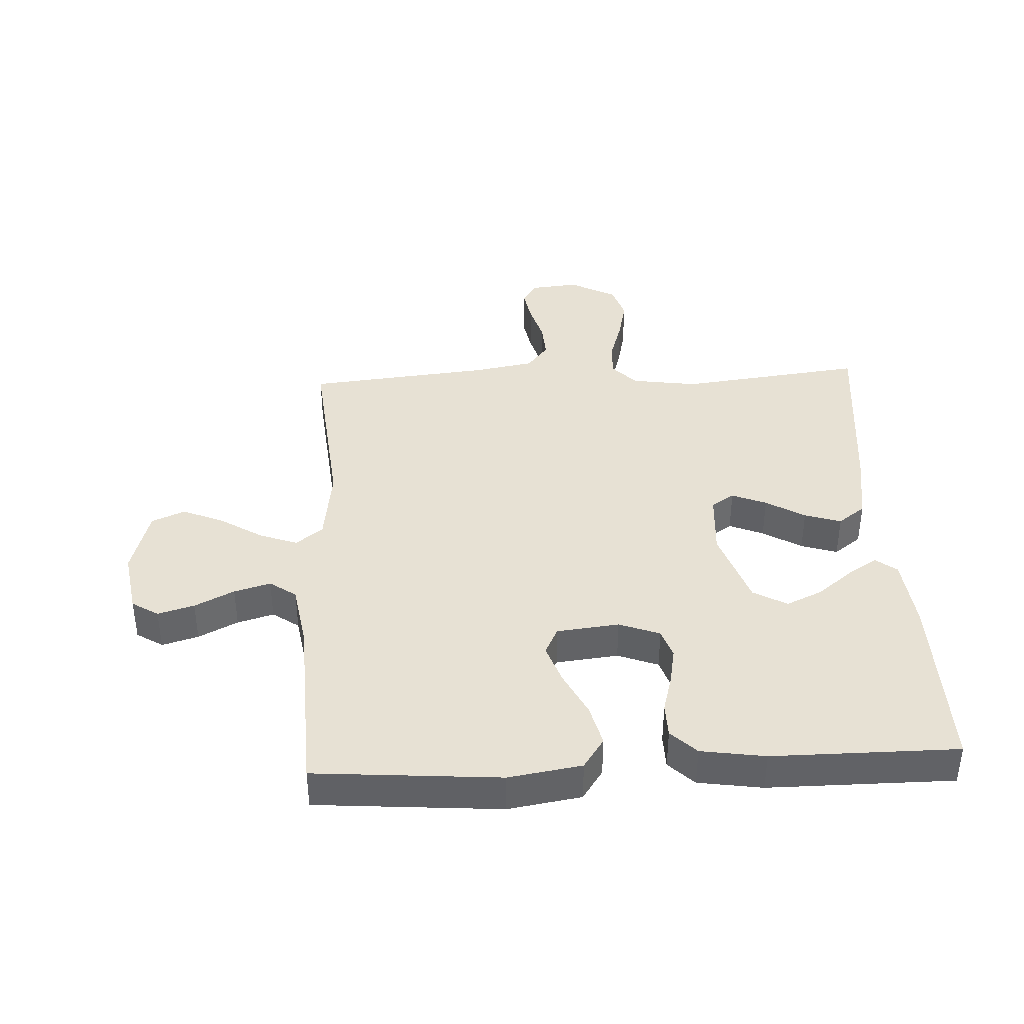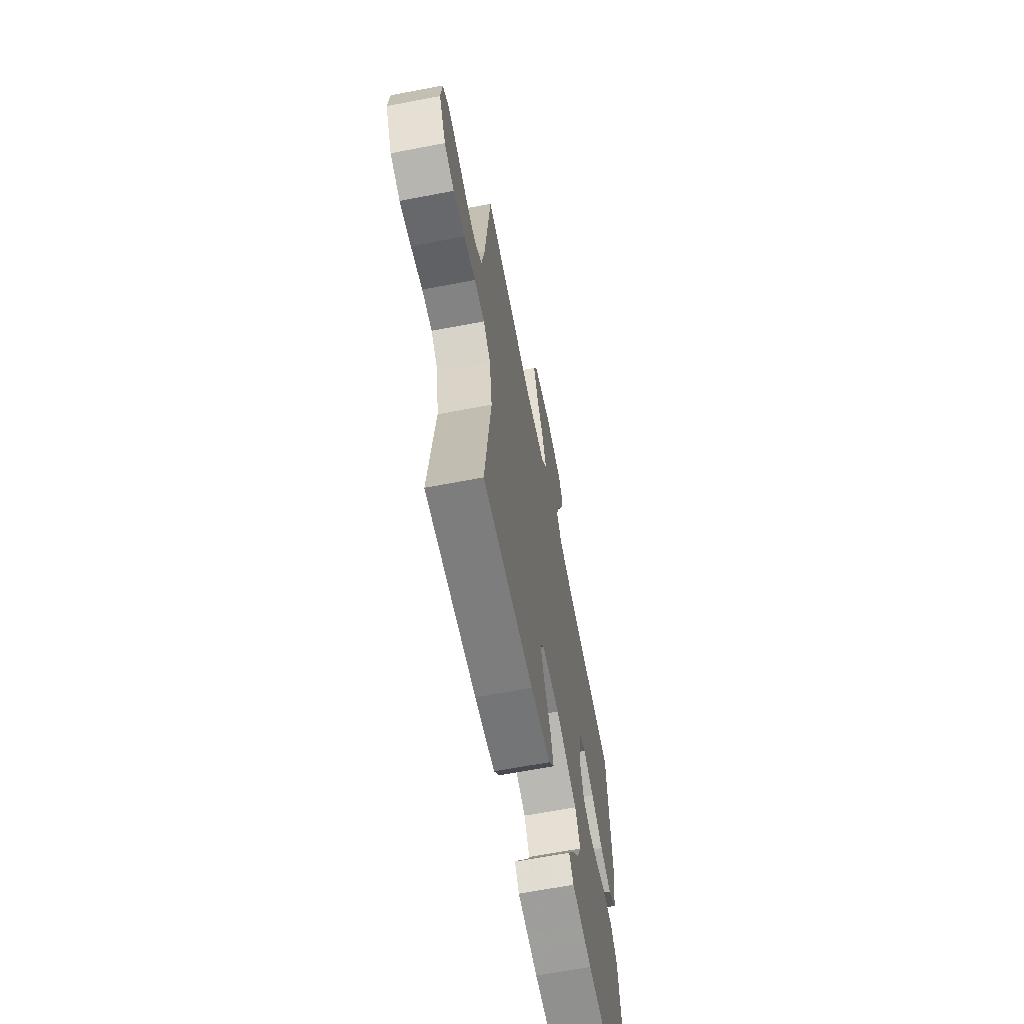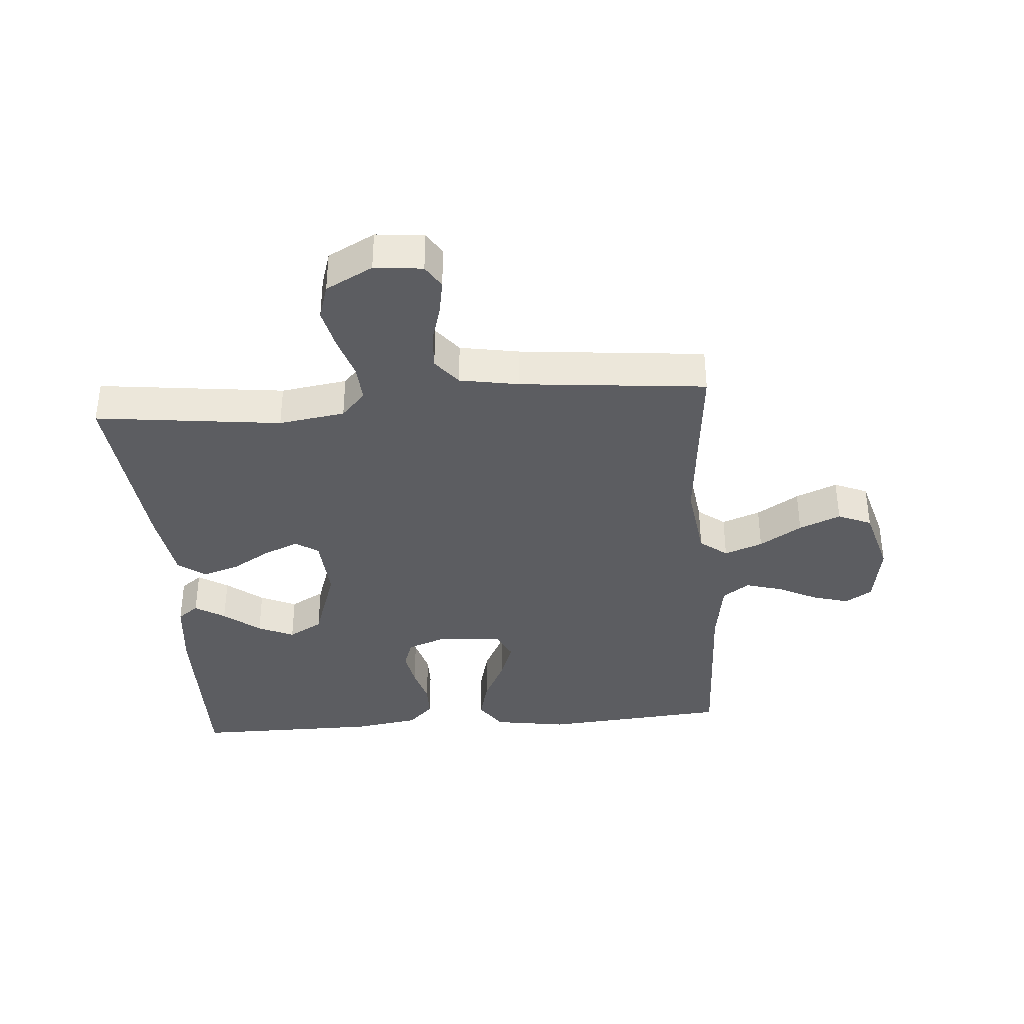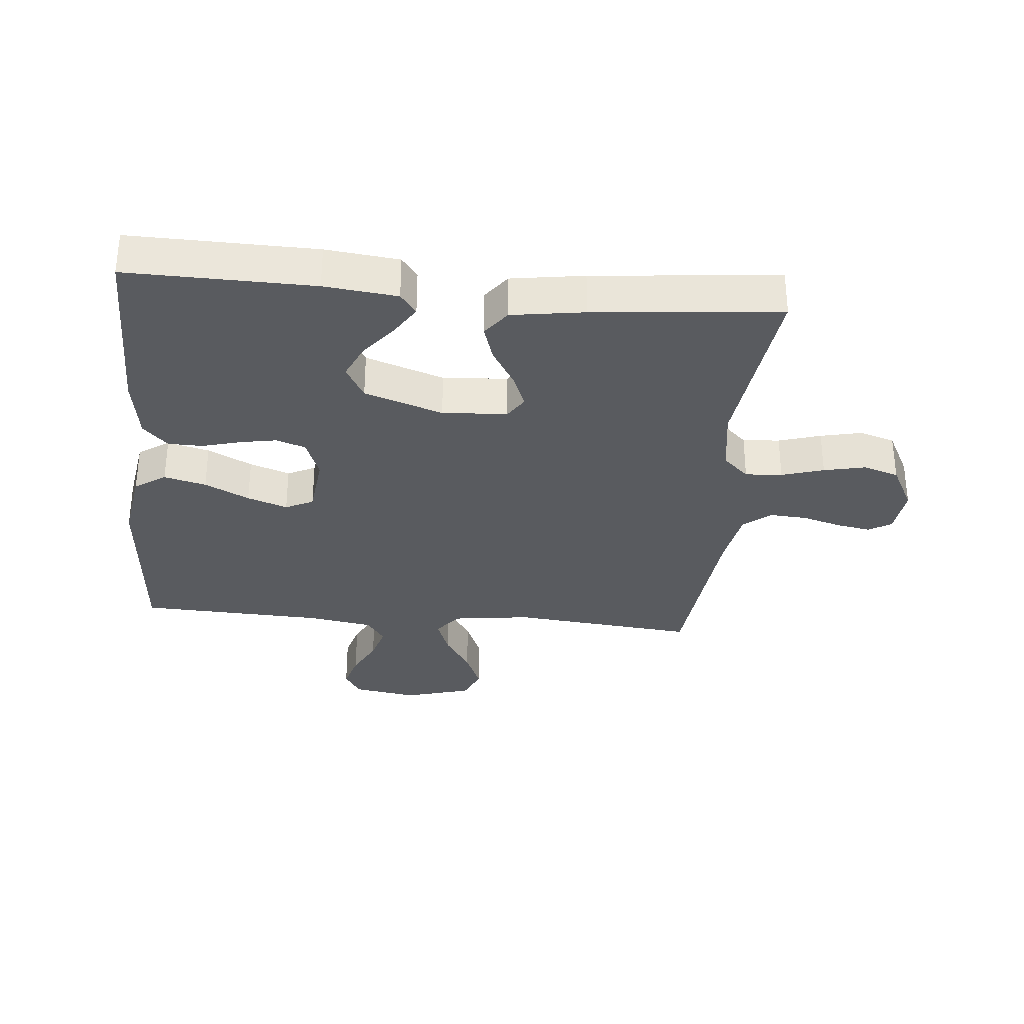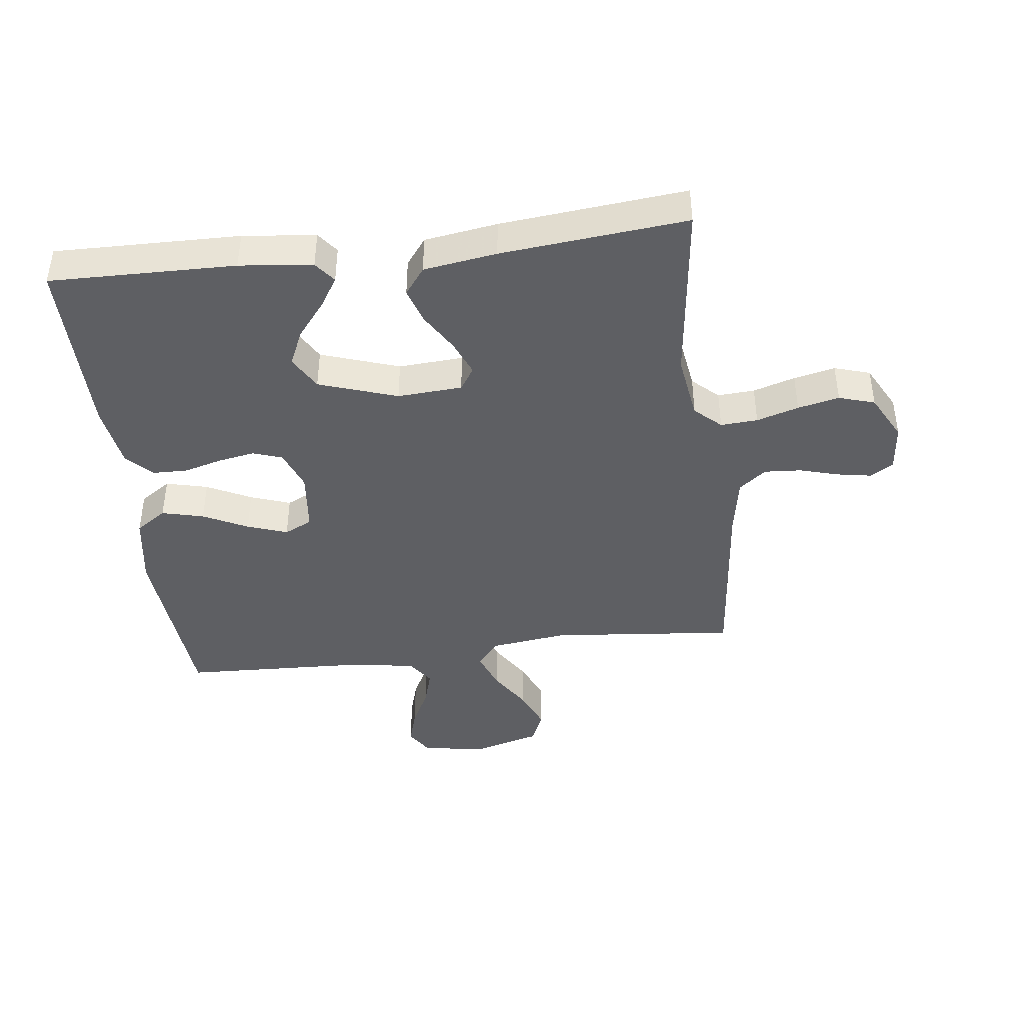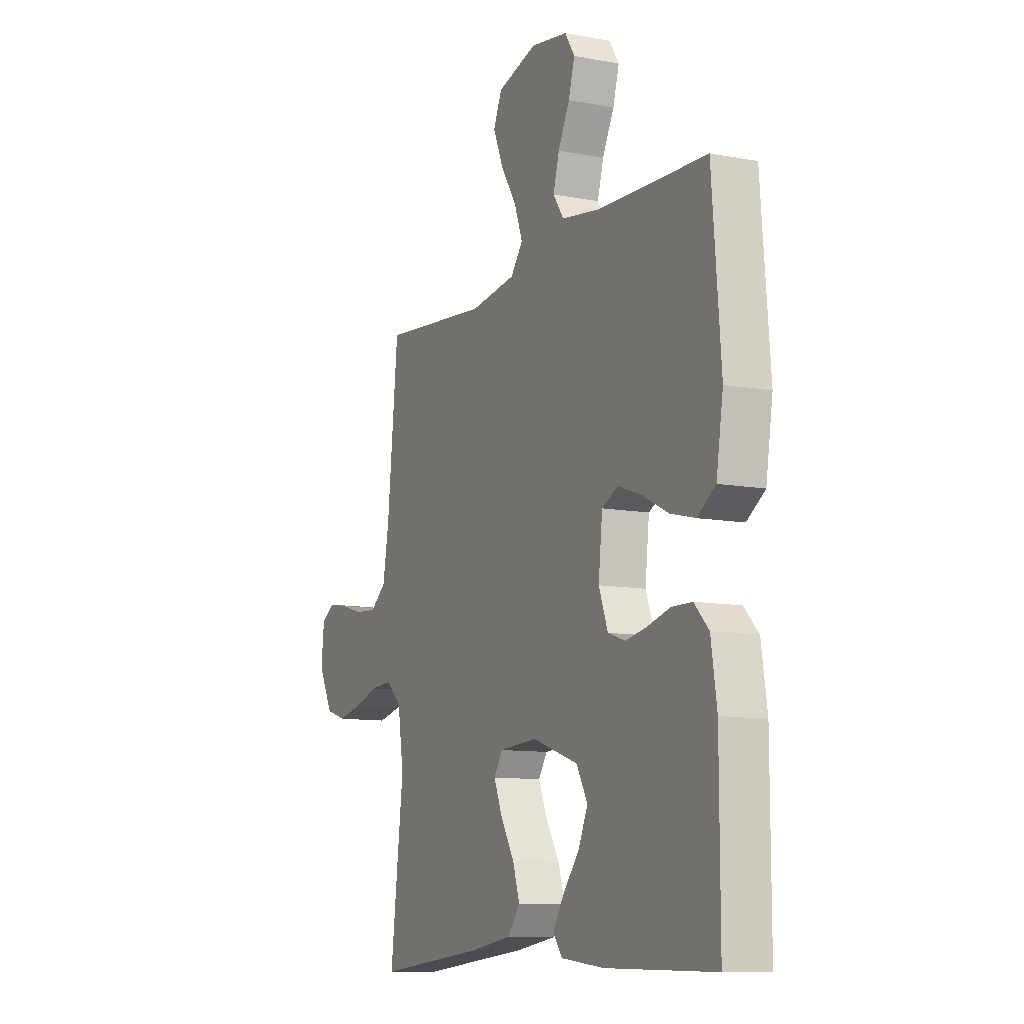
<metadata>
{"format":"obj","ext":"obj","renderer":"f3d","projection":"perspective","resolution":1024,"background":"white","views":[{"elev":39.5,"azim":87.1,"up":"+Y"},{"elev":-64.7,"azim":-79.1,"up":"+Z"},{"elev":-37.1,"azim":-85.4,"up":"+Y"},{"elev":-32.2,"azim":174.6,"up":"+Y"},{"elev":-42.0,"azim":-173.0,"up":"+Y"},{"elev":-10.4,"azim":64.6,"up":"+Z"}]}
</metadata>
<code>
v -0.5 0.07 0.5
v -0.2 0.07 0.471
v -0.073 0.07 0.488
v -0.039 0.07 0.532
v -0.062 0.07 0.594
v -0.105 0.07 0.662
v -0.133 0.07 0.729
v -0.11 0.07 0.783
v 0 0.07 0.814
v 0.103 0.07 0.797
v 0.13 0.07 0.754
v 0.113 0.07 0.695
v 0.081 0.07 0.631
v 0.064 0.07 0.572
v 0.094 0.07 0.529
v 0.2 0.07 0.512
v 0.5 0.07 0.5
v 0.524 0.07 0.2
v 0.505 0.07 0.081
v 0.455 0.07 0.047
v 0.387 0.07 0.064
v 0.315 0.07 0.1
v 0.25 0.07 0.123
v 0.205 0.07 0.101
v 0.194 0.07 0
v 0.219 0.07 -0.066
v 0.267 0.07 -0.082
v 0.326 0.07 -0.071
v 0.388 0.07 -0.054
v 0.444 0.07 -0.055
v 0.484 0.07 -0.096
v 0.5 0.07 -0.2
v 0.5 0.07 -0.5
v 0.2 0.07 -0.495
v 0.082 0.07 -0.482
v 0.056 0.07 -0.448
v 0.086 0.07 -0.4
v 0.132 0.07 -0.342
v 0.158 0.07 -0.284
v 0.127 0.07 -0.229
v 0 0.07 -0.186
v -0.105 0.07 -0.193
v -0.129 0.07 -0.23
v -0.106 0.07 -0.286
v -0.068 0.07 -0.349
v -0.049 0.07 -0.408
v -0.082 0.07 -0.452
v -0.2 0.07 -0.47
v -0.5 0.07 -0.5
v -0.464 0.07 -0.2
v -0.48 0.07 -0.093
v -0.522 0.07 -0.054
v -0.582 0.07 -0.058
v -0.65 0.07 -0.079
v -0.717 0.07 -0.094
v -0.775 0.07 -0.076
v -0.815 0.07 0
v -0.807 0.07 0.078
v -0.77 0.07 0.101
v -0.714 0.07 0.091
v -0.651 0.07 0.073
v -0.591 0.07 0.069
v -0.547 0.07 0.104
v -0.53 0.07 0.2
v -0.5 0 0.5
v -0.2 0 0.471
v -0.073 0 0.488
v -0.039 0 0.532
v -0.062 0 0.594
v -0.105 0 0.662
v -0.133 0 0.729
v -0.11 0 0.783
v 0 0 0.814
v 0.103 0 0.797
v 0.13 0 0.754
v 0.113 0 0.695
v 0.081 0 0.631
v 0.064 0 0.572
v 0.094 0 0.529
v 0.2 0 0.512
v 0.5 0 0.5
v 0.524 0 0.2
v 0.505 0 0.081
v 0.455 0 0.047
v 0.387 0 0.064
v 0.315 0 0.1
v 0.25 0 0.123
v 0.205 0 0.101
v 0.194 0 0
v 0.219 0 -0.066
v 0.267 0 -0.082
v 0.326 0 -0.071
v 0.388 0 -0.054
v 0.444 0 -0.055
v 0.484 0 -0.096
v 0.5 0 -0.2
v 0.5 0 -0.5
v 0.2 0 -0.495
v 0.082 0 -0.482
v 0.056 0 -0.448
v 0.086 0 -0.4
v 0.132 0 -0.342
v 0.158 0 -0.284
v 0.127 0 -0.229
v 0 0 -0.186
v -0.105 0 -0.193
v -0.129 0 -0.23
v -0.106 0 -0.286
v -0.068 0 -0.349
v -0.049 0 -0.408
v -0.082 0 -0.452
v -0.2 0 -0.47
v -0.5 0 -0.5
v -0.464 0 -0.2
v -0.48 0 -0.093
v -0.522 0 -0.054
v -0.582 0 -0.058
v -0.65 0 -0.079
v -0.717 0 -0.094
v -0.775 0 -0.076
v -0.815 0 0
v -0.807 0 0.078
v -0.77 0 0.101
v -0.714 0 0.091
v -0.651 0 0.073
v -0.591 0 0.069
v -0.547 0 0.104
v -0.53 0 0.2
f 59 60 61
f 58 59 61
f 57 58 61
f 56 57 61
f 55 56 61
f 54 55 61
f 53 54 61
f 52 53 61 62
f 51 52 62 63
f 48 49 50
f 47 48 50
f 46 47 50
f 45 46 50
f 44 45 50
f 43 44 50 51
f 51 63 64
f 43 51 64
f 42 43 64
f 36 37 38
f 35 36 38
f 34 35 38
f 33 34 38
f 32 33 38
f 31 32 38
f 30 31 38
f 29 30 38
f 28 29 38 39
f 27 28 39 40
f 20 21 22
f 19 20 22
f 18 19 22
f 17 18 22
f 16 17 22
f 15 16 22 23
f 14 15 23 24
f 11 12 13
f 10 11 13
f 9 10 13
f 8 9 13
f 7 8 13
f 6 7 13
f 5 6 13
f 4 5 13 14
f 14 24 25
f 4 14 25
f 3 4 25
f 64 1 2
f 42 64 2
f 41 42 2
f 26 27 40 41
f 25 26 41
f 3 25 41
f 2 3 41
f 125 124 123
f 125 123 122
f 125 122 121
f 125 121 120
f 125 120 119
f 125 119 118
f 125 118 117
f 126 125 117 116
f 127 126 116 115
f 114 113 112
f 114 112 111
f 114 111 110
f 114 110 109
f 114 109 108
f 115 114 108 107
f 128 127 115
f 128 115 107
f 128 107 106
f 102 101 100
f 102 100 99
f 102 99 98
f 102 98 97
f 102 97 96
f 102 96 95
f 102 95 94
f 102 94 93
f 103 102 93 92
f 104 103 92 91
f 86 85 84
f 86 84 83
f 86 83 82
f 86 82 81
f 86 81 80
f 87 86 80 79
f 88 87 79 78
f 77 76 75
f 77 75 74
f 77 74 73
f 77 73 72
f 77 72 71
f 77 71 70
f 77 70 69
f 78 77 69 68
f 89 88 78
f 89 78 68
f 89 68 67
f 66 65 128
f 66 128 106
f 66 106 105
f 105 104 91 90
f 105 90 89
f 105 89 67
f 105 67 66
f 1 65 66 2
f 2 66 67 3
f 3 67 68 4
f 4 68 69 5
f 5 69 70 6
f 6 70 71 7
f 7 71 72 8
f 8 72 73 9
f 9 73 74 10
f 10 74 75 11
f 11 75 76 12
f 12 76 77 13
f 13 77 78 14
f 14 78 79 15
f 15 79 80 16
f 16 80 81 17
f 17 81 82 18
f 18 82 83 19
f 19 83 84 20
f 20 84 85 21
f 21 85 86 22
f 22 86 87 23
f 23 87 88 24
f 24 88 89 25
f 25 89 90 26
f 26 90 91 27
f 27 91 92 28
f 28 92 93 29
f 29 93 94 30
f 30 94 95 31
f 31 95 96 32
f 32 96 97 33
f 33 97 98 34
f 34 98 99 35
f 35 99 100 36
f 36 100 101 37
f 37 101 102 38
f 38 102 103 39
f 39 103 104 40
f 40 104 105 41
f 41 105 106 42
f 42 106 107 43
f 43 107 108 44
f 44 108 109 45
f 45 109 110 46
f 46 110 111 47
f 47 111 112 48
f 48 112 113 49
f 49 113 114 50
f 50 114 115 51
f 51 115 116 52
f 52 116 117 53
f 53 117 118 54
f 54 118 119 55
f 55 119 120 56
f 56 120 121 57
f 57 121 122 58
f 58 122 123 59
f 59 123 124 60
f 60 124 125 61
f 61 125 126 62
f 62 126 127 63
f 63 127 128 64
f 64 128 65 1

</code>
